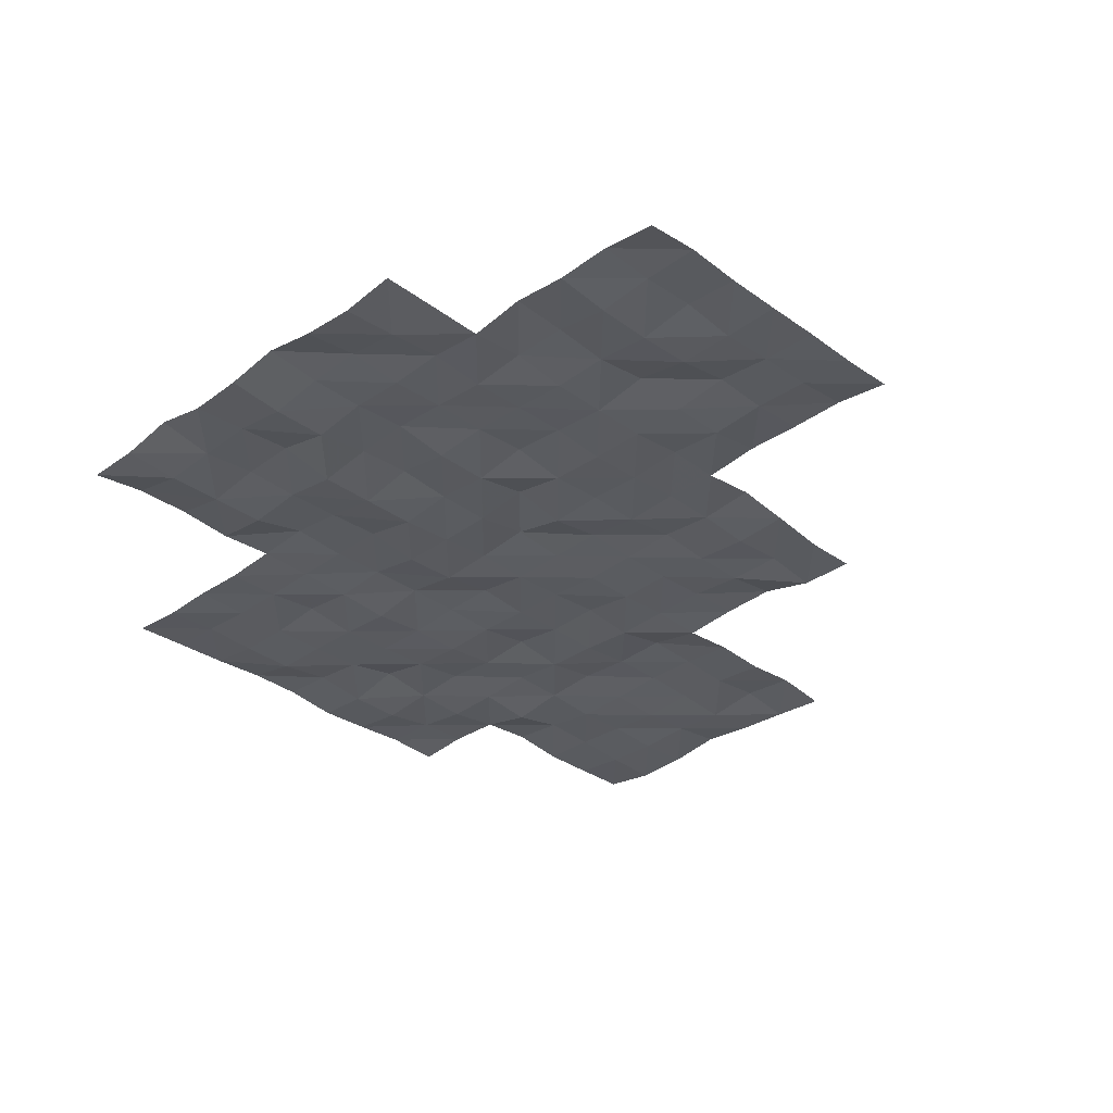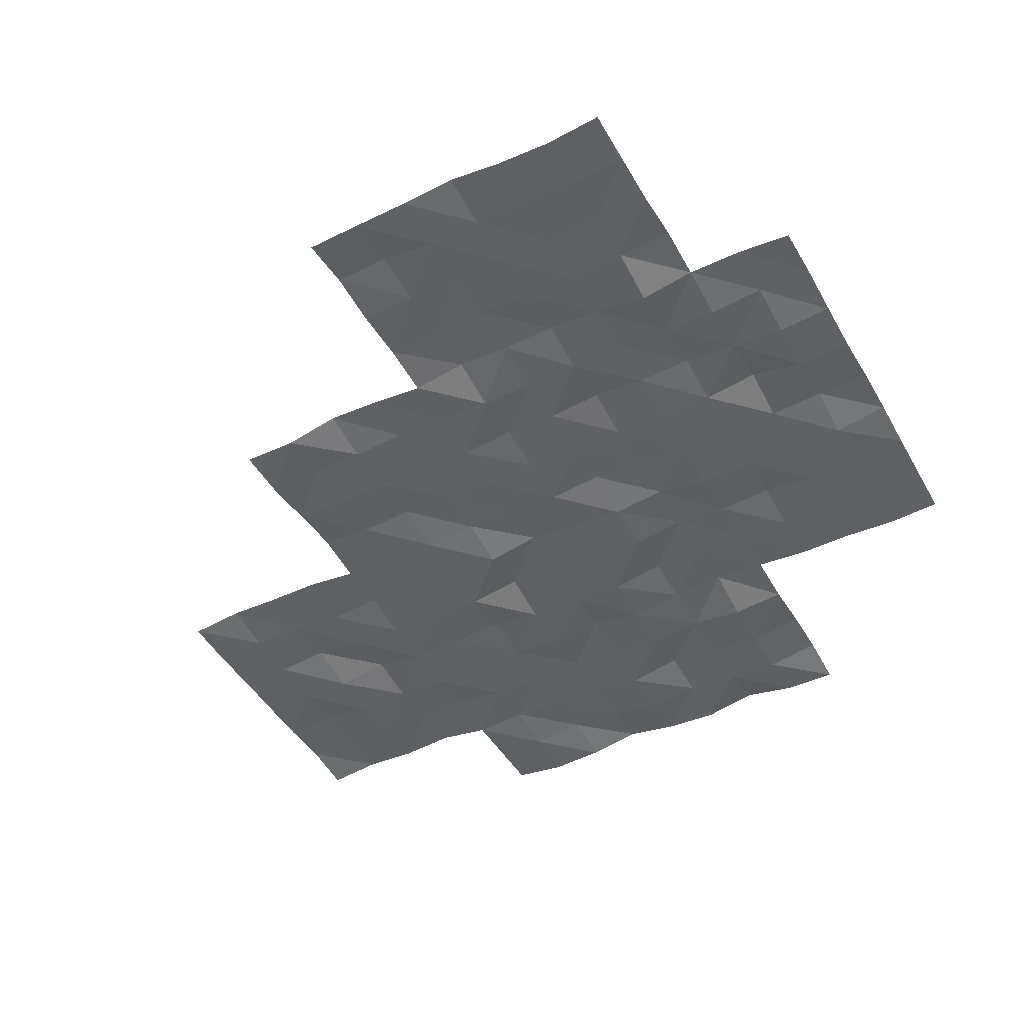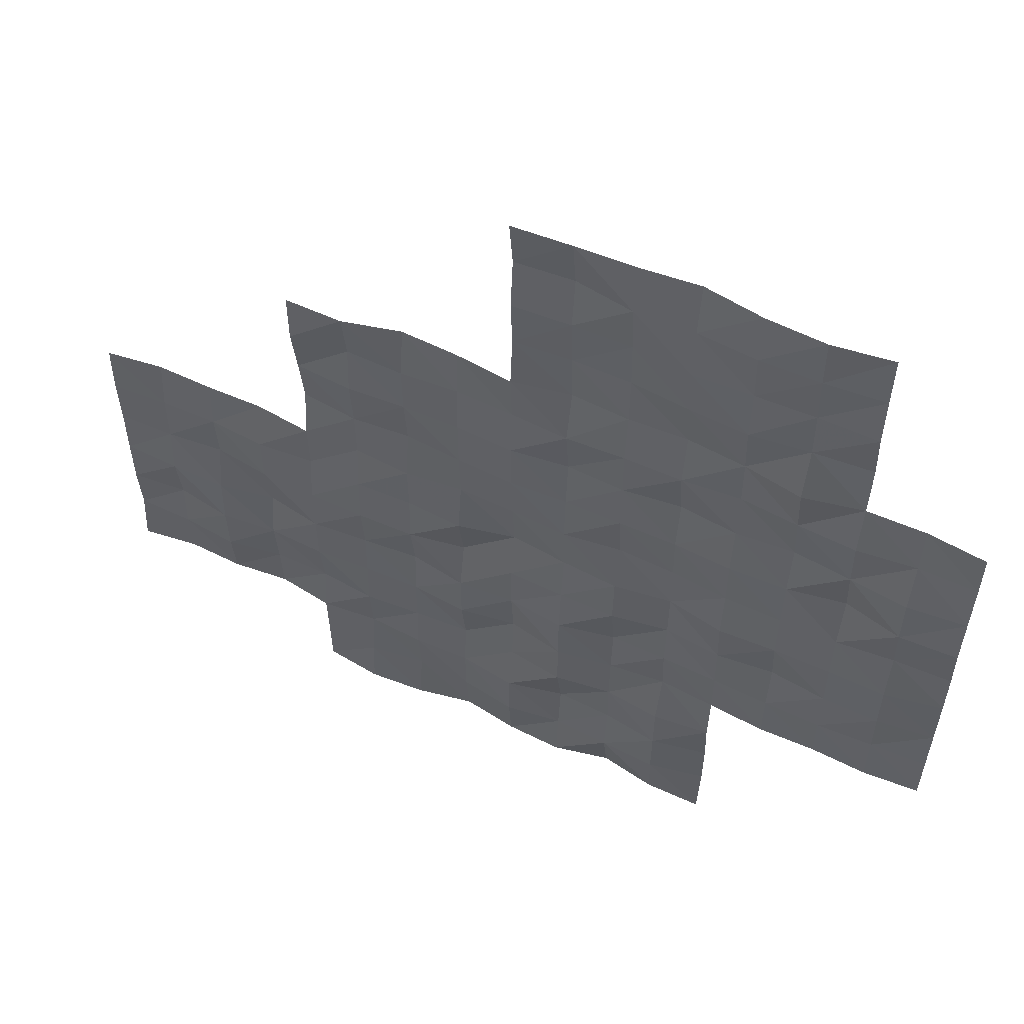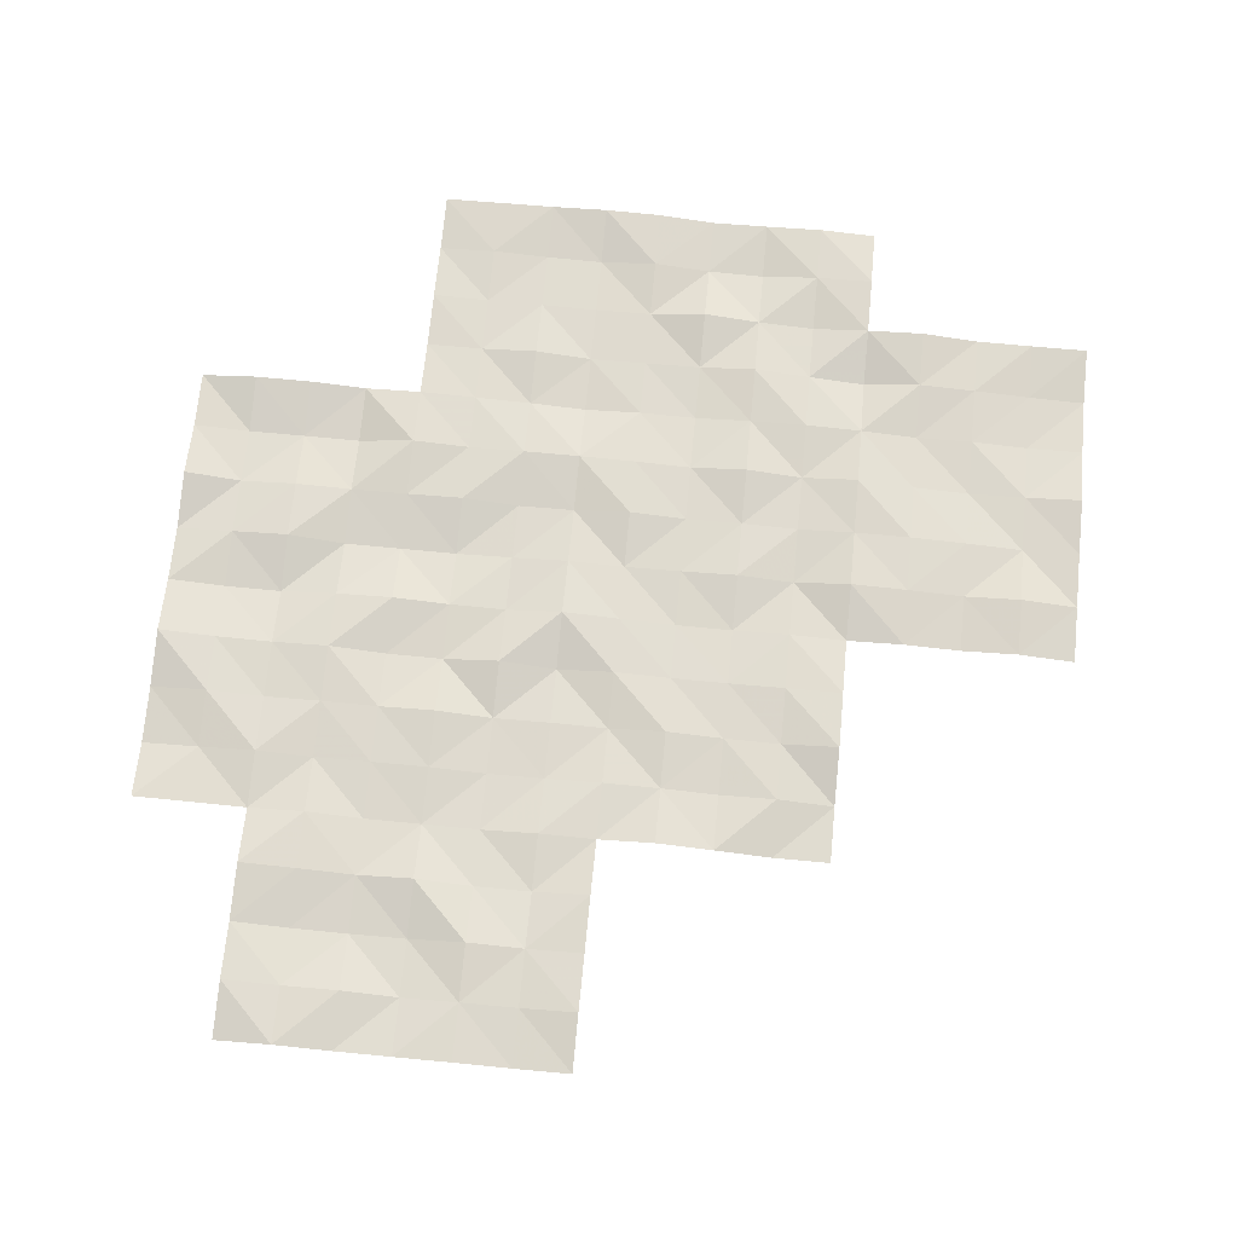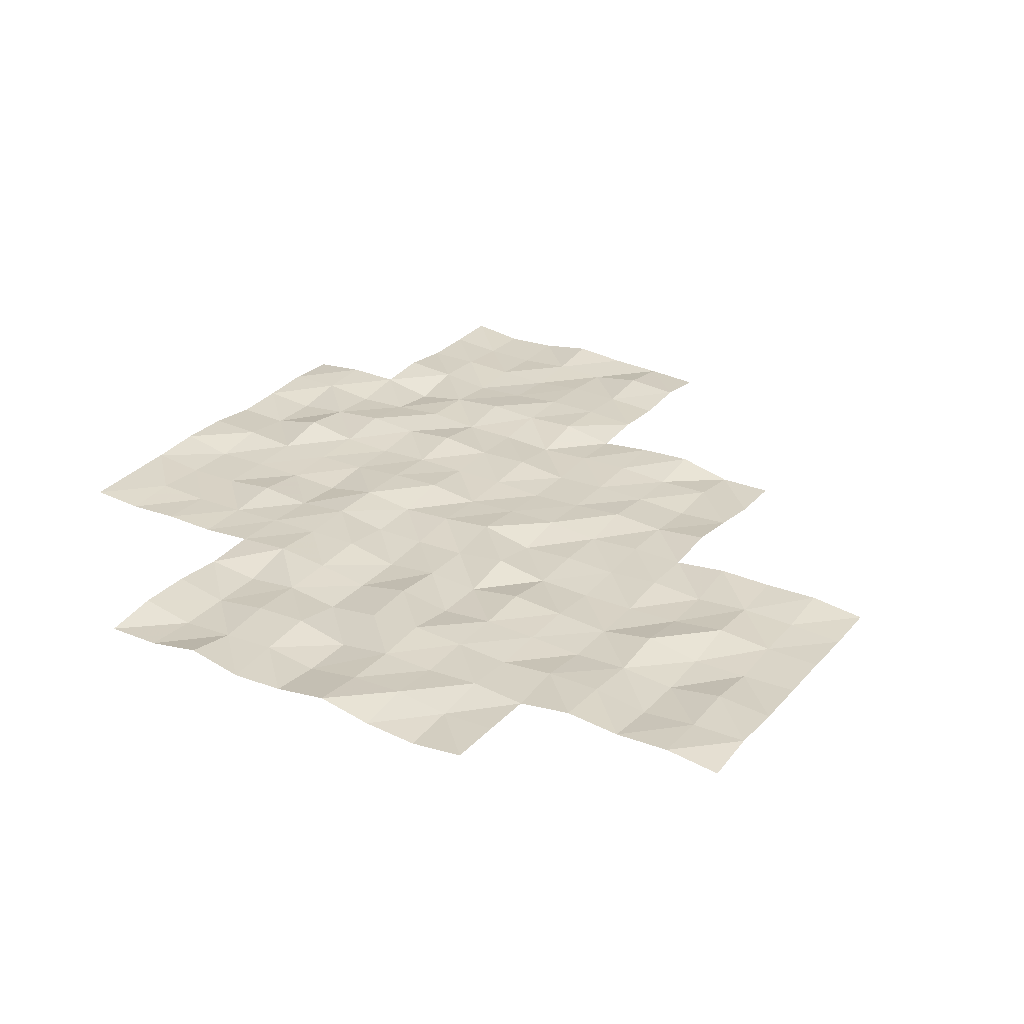
<metadata>
{"format":"obj","ext":"obj","renderer":"f3d","projection":"perspective","resolution":1024,"background":"white","views":[{"elev":-32.3,"azim":-135.5,"up":"+Y"},{"elev":-45.5,"azim":28.1,"up":"+Y"},{"elev":57.9,"azim":25.0,"up":"+Z"},{"elev":70.1,"azim":-84.5,"up":"+Y"},{"elev":28.4,"azim":-147.6,"up":"+Y"}]}
</metadata>
<code>
g Lake_ripples_Mesh
v 25.05 -0.2038 -45.05
v 35 -0.3043 -57.5
v 42.5 -0.09516 -55
v 42.5 -0.1219 -50
v 32.5 -0.3443 -60
v 45 -0.1689 -52.5
v 45 -0.2466 -47.5
v 40 -0.3793 -62.5
v 40 -0.2612 -57.5
v 40 -0.2725 -52.5
v 40 -0.2658 -47.5
v 40 -0.325 -45
v 45 -0.2998 -45
v 35 -0.218 -52.5
v 30 -0.2874 -62.5
v 30 -0.2205 -57.5
v 47.5 -0.2022 -45
v 32.5 -0.08349 -55
v 37.5 -0.2828 -65
v 37.5 -0.1964 -60
v 37.5 -0.2753 -55
v 37.5 -0.0932 -50
v 35 -0.2657 -62.5
v 30 -0.2045 -55
v 30 -0.2362 -60
v 50 -0.1537 -57.5
v 35 -0.3753 -50
v 35 -0.2107 -55
v 35 -0.2922 -60
v 35 -0.2145 -65
v 50 -0.2296 -52.5
v 40 -0.2786 -50
v 40 -0.1827 -55
v 40 -0.1276 -60
v 40 -0.2475 -65
v 45 -0.1747 -50
v 45 -0.2474 -55
v 45 -0.1584 -60
v 45 -0.2776 -65
v 45 -0.1186 -62.5
v 50 -0.246 -50
v 50 -0.1163 -55
v 50 -0.2106 -60
v 42.5 -0.2143 -45
v 45 -0.2448 -57.5
v 42.5 -0.1838 -60
v 42.5 -0.04981 -65
v 47.5 -0.1414 -50
v 47.5 -0.2539 -55
v 47.5 -0.227 -60
v 47.5 -0.2645 -57.5
v 47.5 -0.2016 -52.5
v 47.5 -0.2149 -47.5
v 42.5 -0.1665 -62.5
v 42.5 -0.3111 -57.5
v 42.5 -0.1838 -52.5
v 42.5 -0.1773 -47.5
v 37.5 -0.2347 -62.5
v 37.5 -0.2999 -57.5
v 37.5 -0.2332 -52.5
v 32.5 -0.1925 -62.5
v 32.5 -0.09219 -57.5
v 33.75 -0.2402 -60
v 40 -0.1953 -61.25
v 43.75 -0.1208 -57.5
v 41.25 -0.301 -57.5
v 42.5 -0.2783 -56.25
v 47.5 -0.2658 -58.75
v 43.75 -0.06444 -50
v 38.75 -0.306 -60
v 38.75 -0.1495 -50
v 50 -0.0896 -56.25
v 50 -0.1697 -51.25
v 45 -0.2262 -61.25
v 43.75 -0.1075 -45
v 40 -0.06509 -56.25
v 40 -0.2151 -51.25
v 35 -0.1437 -61.25
v 35 -0.3852 -51.25
v 48.75 -0.2869 -60
v 42.5 -0.1346 -58.75
v 43.75 -0.3471 -62.5
v 41.25 -0.115 -62.5
v 42.5 -0.2084 -61.25
v 42.5 -0.2851 -63.75
v 45 -0.1292 -51.25
v 30 -0.2341 -58.75
v 48.75 -0.1509 -55
v 46.25 -0.2075 -47.5
v 45 -0.3416 -56.25
v 35 -0.07393 -53.75
v 35 -0.3 -58.75
v 35 -0.2358 -63.75
v 48.75 -0.1205 -50
v 47.5 -0.216 -46.25
v 40 -0.1933 -48.75
v 40 -0.2657 -53.75
v 40 -0.2404 -58.75
v 40 -0.3759 -63.75
v 43.75 -0.2704 -65
v 47.5 -0.05722 -48.75
v 45 -0.2863 -48.75
v 45 -0.2702 -53.75
v 45 -0.1937 -58.75
v 45 -0.1168 -63.75
v 43.75 -0.06738 -60
v 48.75 -0.3376 -52.5
v 50 -0.2691 -53.75
v 50 -0.1785 -58.75
v 46.25 -0.3599 -45
v 43.75 -0.1377 -55
v 33.75 -0.06633 -55
v 38.75 -0.149 -55
v 38.75 -0.05508 -65
v 46.25 -0.08005 -52.5
v 45 -0.3326 -46.25
v 31.25 -0.05303 -55
v 31.25 -0.136 -60
v 47.5 -0.2919 -51.25
v 36.25 -0.3851 -50
v 36.25 -0.1896 -55
v 36.25 -0.2303 -60
v 36.25 -0.3649 -65
v 47.5 -0.01993 -53.75
v 41.25 -0.05821 -50
v 41.25 -0.2476 -55
v 41.25 -0.3723 -60
v 41.25 -0.304 -65
v 48.75 -0.2869 -57.5
v 46.25 -0.3865 -50
v 46.25 -0.2618 -55
v 46.25 -0.2549 -60
v 41.25 -0.259 -45
v 46.25 -0.1287 -57.5
v 40 -0.1702 -46.25
v 35 -0.1781 -56.25
v 30 -0.1654 -61.25
v 30 -0.2442 -56.25
v 47.5 -0.2874 -56.25
v 42.5 -0.2113 -53.75
v 42.5 -0.226 -51.25
v 41.25 -0.1309 -52.5
v 43.75 -0.04532 -52.5
v 42.5 -0.1149 -48.75
v 42.5 -0.2826 -46.25
v 41.25 -0.2012 -47.5
v 43.75 -0.2998 -47.5
v 37.5 -0.1263 -63.75
v 37.5 -0.1874 -61.25
v 36.25 -0.1607 -62.5
v 38.75 -0.2053 -62.5
v 37.5 -0.1171 -58.75
v 37.5 -0.2434 -56.25
v 36.25 -0.321 -57.5
v 38.75 -0.09639 -57.5
v 37.5 -0.1177 -53.75
v 37.5 -0.255 -51.25
v 36.25 -0.3016 -52.5
v 38.75 -0.2165 -52.5
v 32.5 -0.321 -61.25
v 31.25 -0.1372 -62.5
v 33.75 -0.07796 -62.5
v 32.5 -0.3001 -58.75
v 32.5 -0.1643 -56.25
v 31.25 -0.2019 -57.5
v 33.75 -0.2573 -57.5
v 33.75 -0.2671 -56.25
v 31.25 -0.1815 -56.25
v 31.25 -0.2817 -58.75
v 33.75 -0.1342 -61.25
v 31.25 -0.1964 -61.25
v 38.75 -0.1765 -51.25
v 36.25 -0.2258 -51.25
v 36.25 -0.2053 -53.75
v 38.75 -0.3224 -56.25
v 36.25 -0.2789 -56.25
v 36.25 -0.2109 -58.75
v 41.25 -0.3751 -58.75
v 46.25 -0.2919 -56.25
v 48.75 -0.3122 -56.25
v 46.25 -0.2268 -53.75
v 46.25 -0.2314 -51.25
v 41.25 -0.1909 -56.25
v 46.25 -0.2436 -58.75
v 48.75 -0.2161 -58.75
v 48.75 -0.3125 -53.75
v 43.75 -0.1152 -56.25
v 43.75 -0.3527 -63.75
v 43.75 -0.1567 -58.75
v 43.75 -0.205 -53.75
v 43.75 -0.2224 -48.75
v 41.25 -0.2091 -53.75
v 38.75 -0.1834 -63.75
v 38.75 -0.315 -58.75
v 38.75 -0.2089 -53.75
v 46.25 -0.1466 -48.75
v 41.25 -0.2841 -51.25
v 33.75 -0.08066 -58.75
v 48.75 -0.1615 -51.25
v 46.25 -0.3106 -46.25
v 43.75 -0.2261 -51.25
v 43.75 -0.3497 -61.25
v 41.25 -0.3657 -61.25
v 41.25 -0.2126 -63.75
v 36.25 -0.2865 -63.75
v 43.75 -0.2401 -46.25
v 41.25 -0.08452 -46.25
v 41.25 -0.1112 -48.75
v 36.25 -0.2667 -61.25
v 38.75 -0.1245 -61.25
f 64 151 210
f 149 150 209
f 208 4 125
f 145 146 207
f 206 7 147
f 205 19 123
f 85 128 204
f 84 83 203
f 74 82 202
f 201 6 143
f 95 89 200
f 199 31 107
f 92 63 198
f 141 142 197
f 196 48 130
f 195 33 113
f 98 70 194
f 193 35 114
f 140 126 192
f 191 36 69
f 190 37 111
f 189 38 106
f 188 39 100
f 187 45 65
f 108 88 186
f 185 43 80
f 184 50 132
f 67 66 183
f 182 52 115
f 181 49 131
f 180 26 129
f 179 51 134
f 178 46 127
f 177 20 122
f 176 59 154
f 76 155 175
f 174 21 121
f 173 60 158
f 77 159 172
f 171 61 161
f 78 162 170
f 169 5 118
f 164 165 168
f 167 2 166
f 164 166 62
f 112 164 18
f 28 167 112
f 138 165 16
f 24 168 138
f 117 164 168
f 169 25 87
f 165 87 16
f 165 163 169
f 170 61 160
f 63 160 5
f 63 78 170
f 137 161 15
f 118 137 25
f 5 171 118
f 157 159 60
f 22 172 157
f 71 77 172
f 173 14 79
f 120 79 27
f 120 157 173
f 174 28 91
f 14 174 91
f 60 174 158
f 175 59 153
f 21 175 153
f 113 76 175
f 176 2 136
f 121 136 28
f 21 176 121
f 92 122 29
f 154 92 2
f 59 177 154
f 98 127 34
f 66 98 9
f 55 178 66
f 179 45 90
f 37 179 90
f 131 139 179
f 139 129 51
f 49 180 139
f 88 72 180
f 103 131 37
f 6 181 103
f 52 181 115
f 86 115 6
f 36 182 86
f 48 182 130
f 183 9 76
f 33 183 76
f 126 67 183
f 104 132 38
f 45 184 104
f 51 184 134
f 68 80 50
f 129 68 51
f 26 185 129
f 186 49 124
f 52 186 124
f 31 186 107
f 67 65 55
f 3 187 67
f 37 187 111
f 85 100 47
f 82 85 54
f 82 105 188
f 189 46 81
f 65 81 55
f 65 104 189
f 140 111 3
f 56 190 140
f 6 190 143
f 144 69 4
f 57 191 144
f 147 102 191
f 97 126 33
f 10 192 97
f 56 192 142
f 148 114 19
f 58 193 148
f 151 99 193
f 194 20 152
f 59 194 152
f 9 194 155
f 156 113 21
f 60 195 156
f 159 97 195
f 196 36 102
f 89 102 7
f 53 196 89
f 197 10 77
f 32 197 77
f 4 197 125
f 163 63 5
f 62 198 163
f 166 92 198
f 199 52 119
f 48 199 119
f 94 73 199
f 200 7 116
f 110 116 13
f 17 200 110
f 201 56 141
f 4 201 141
f 36 201 69
f 84 82 54
f 106 84 46
f 106 74 202
f 203 8 64
f 127 64 34
f 127 84 203
f 204 35 99
f 8 204 99
f 54 204 83
f 205 30 93
f 23 205 93
f 150 148 205
f 145 147 57
f 44 206 145
f 13 206 75
f 135 146 11
f 133 135 12
f 133 145 207
f 96 125 32
f 146 96 11
f 57 208 146
f 209 23 78
f 29 209 78
f 122 149 209
f 149 151 58
f 20 210 149
f 34 210 70
f 64 8 151
f 149 58 150
f 208 144 4
f 145 57 146
f 206 116 7
f 205 148 19
f 85 47 128
f 84 54 83
f 74 40 82
f 201 86 6
f 95 53 89
f 199 73 31
f 92 29 63
f 141 56 142
f 196 101 48
f 195 97 33
f 98 34 70
f 193 99 35
f 140 3 126
f 191 102 36
f 190 103 37
f 189 104 38
f 188 105 39
f 187 90 45
f 108 42 88
f 185 109 43
f 184 68 50
f 67 55 66
f 182 119 52
f 181 124 49
f 180 72 26
f 179 139 51
f 178 81 46
f 177 152 20
f 176 153 59
f 76 9 155
f 174 156 21
f 173 157 60
f 77 10 159
f 171 160 61
f 78 23 162
f 169 163 5
f 164 62 165
f 167 136 2
f 164 167 166
f 112 167 164
f 28 136 167
f 138 168 165
f 24 117 168
f 117 18 164
f 169 118 25
f 165 169 87
f 165 62 163
f 170 162 61
f 63 170 160
f 63 29 78
f 137 171 161
f 118 171 137
f 5 160 171
f 157 172 159
f 22 71 172
f 71 32 77
f 173 158 14
f 120 173 79
f 120 22 157
f 174 121 28
f 14 158 174
f 60 156 174
f 175 155 59
f 21 113 175
f 113 33 76
f 176 154 2
f 121 176 136
f 21 153 176
f 92 177 122
f 154 177 92
f 59 152 177
f 98 178 127
f 66 178 98
f 55 81 178
f 179 134 45
f 37 131 179
f 131 49 139
f 139 180 129
f 49 88 180
f 88 42 72
f 103 181 131
f 6 115 181
f 52 124 181
f 86 182 115
f 36 130 182
f 48 119 182
f 183 66 9
f 33 126 183
f 126 3 67
f 104 184 132
f 45 134 184
f 51 68 184
f 68 185 80
f 129 185 68
f 26 109 185
f 186 88 49
f 52 107 186
f 31 108 186
f 67 187 65
f 3 111 187
f 37 90 187
f 85 188 100
f 82 188 85
f 82 40 105
f 189 106 46
f 65 189 81
f 65 45 104
f 140 190 111
f 56 143 190
f 6 103 190
f 144 191 69
f 57 147 191
f 147 7 102
f 97 192 126
f 10 142 192
f 56 140 192
f 148 193 114
f 58 151 193
f 151 8 99
f 194 70 20
f 59 155 194
f 9 98 194
f 156 195 113
f 60 159 195
f 159 10 97
f 196 130 36
f 89 196 102
f 53 101 196
f 197 142 10
f 32 125 197
f 4 141 197
f 163 198 63
f 62 166 198
f 166 2 92
f 199 107 52
f 48 94 199
f 94 41 73
f 200 89 7
f 110 200 116
f 17 95 200
f 201 143 56
f 4 69 201
f 36 86 201
f 84 202 82
f 106 202 84
f 106 38 74
f 203 83 8
f 127 203 64
f 127 46 84
f 204 128 35
f 8 83 204
f 54 85 204
f 205 123 30
f 23 150 205
f 150 58 148
f 145 206 147
f 44 75 206
f 13 116 206
f 135 207 146
f 133 207 135
f 133 44 145
f 96 208 125
f 146 208 96
f 57 144 208
f 209 150 23
f 29 122 209
f 122 20 149
f 149 210 151
f 20 70 210
f 34 64 210

</code>
